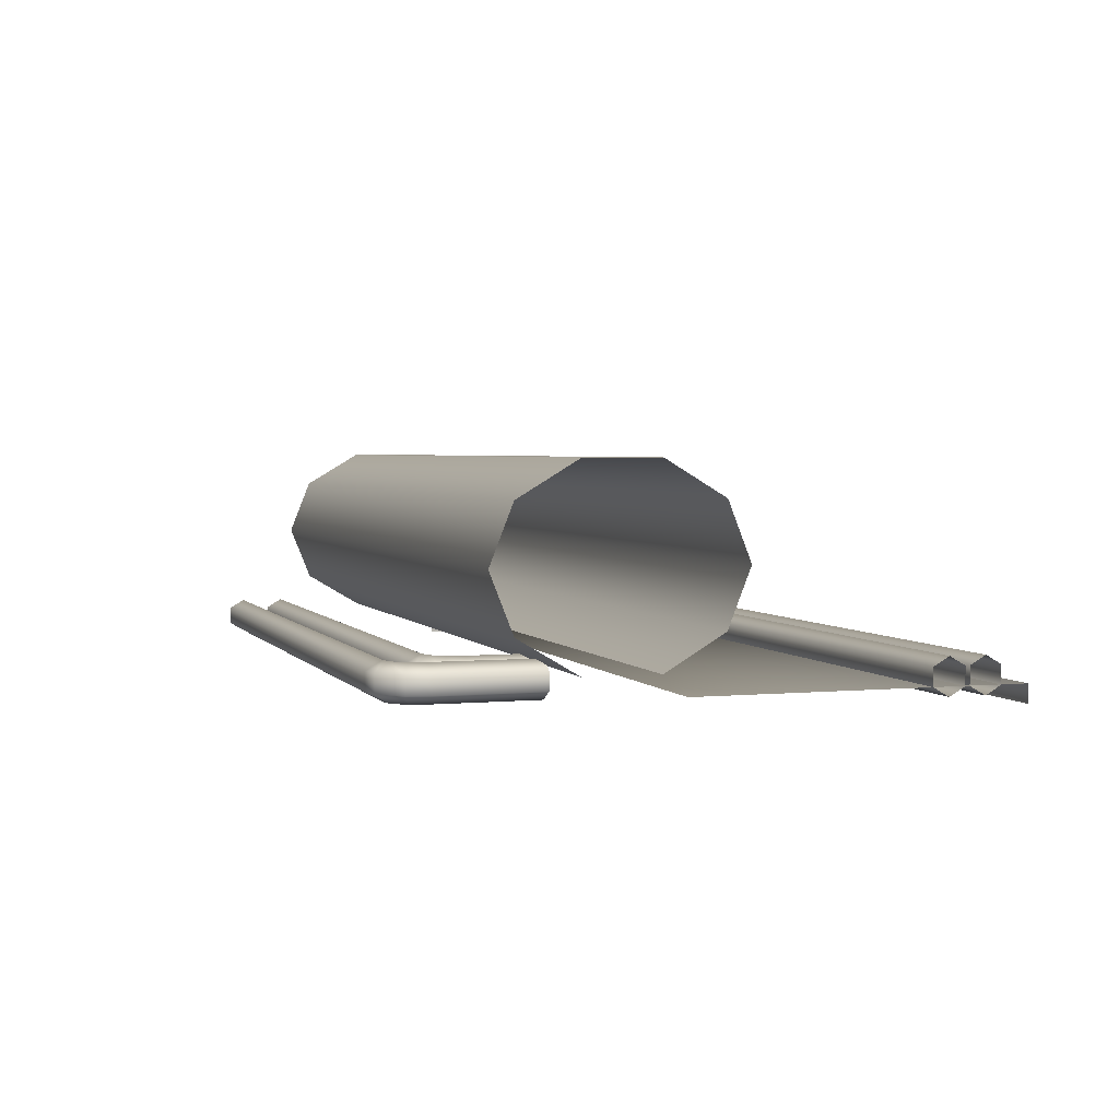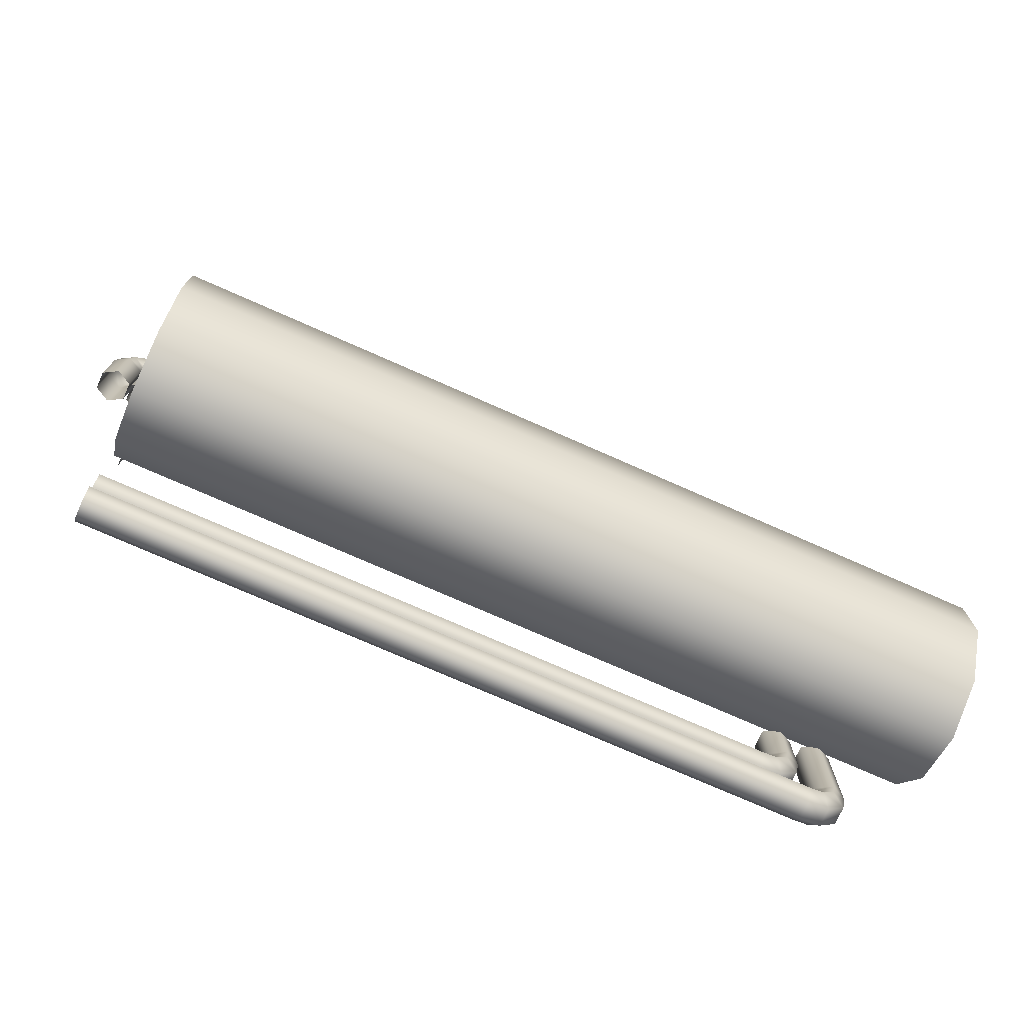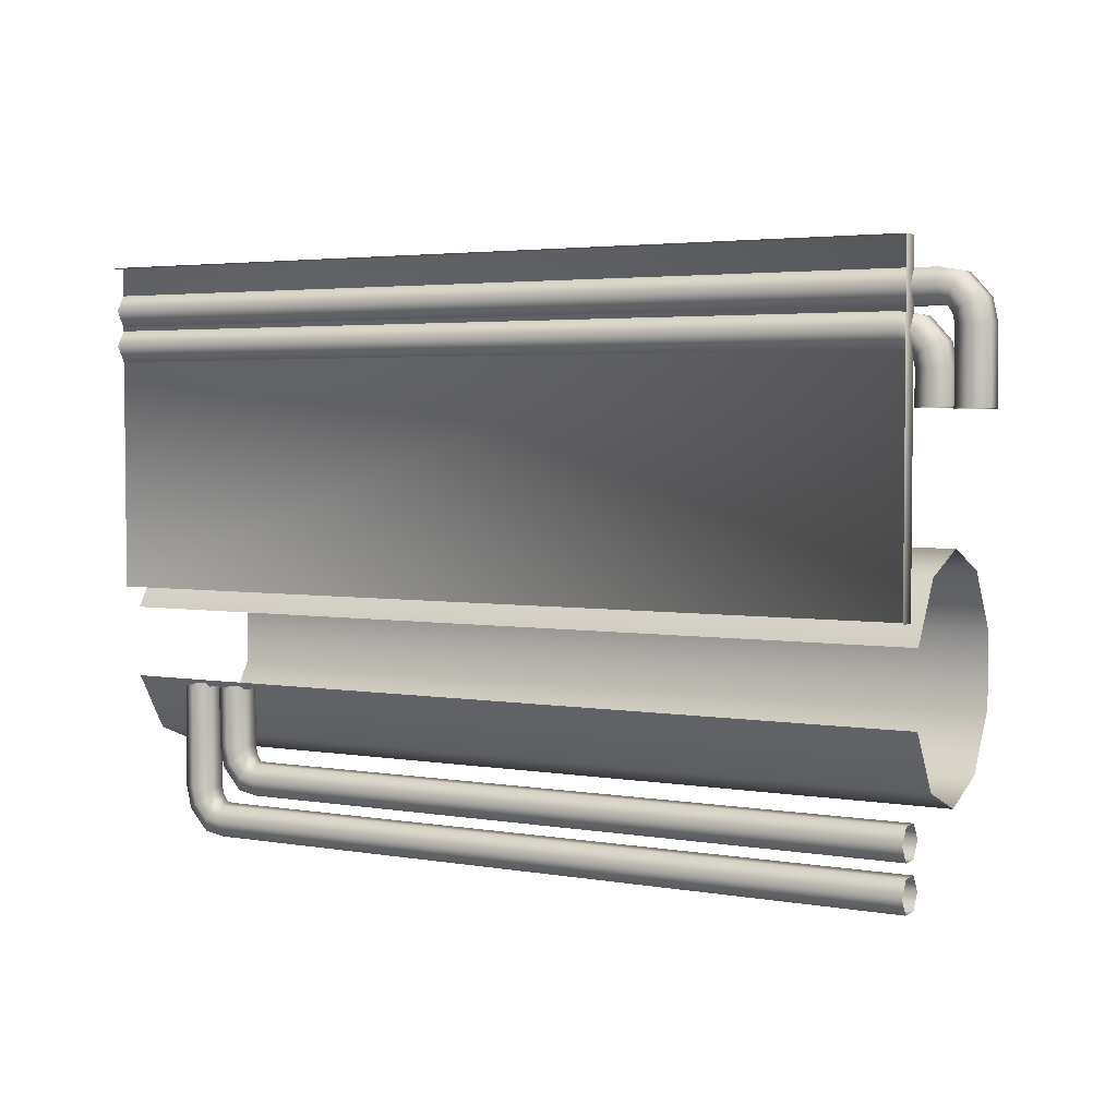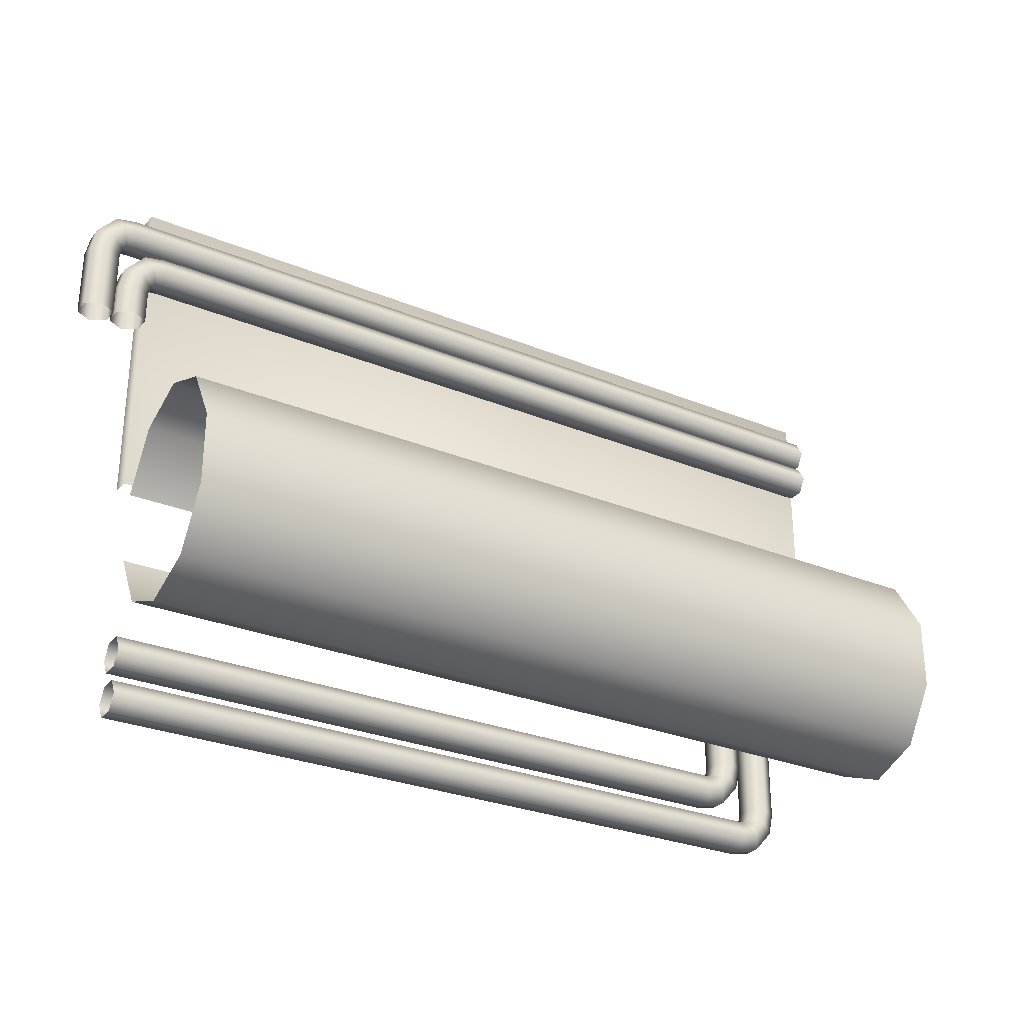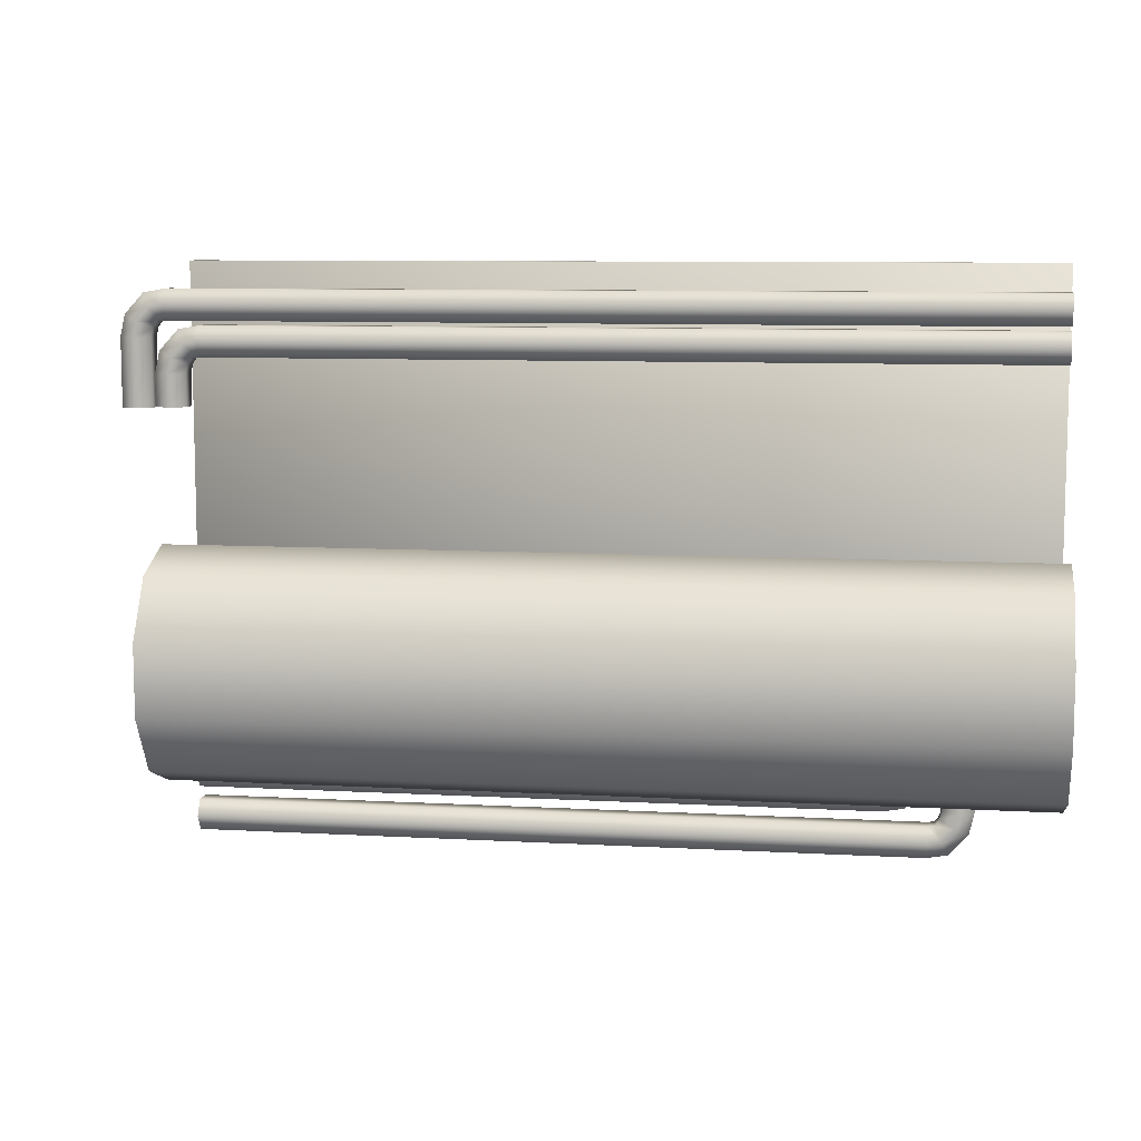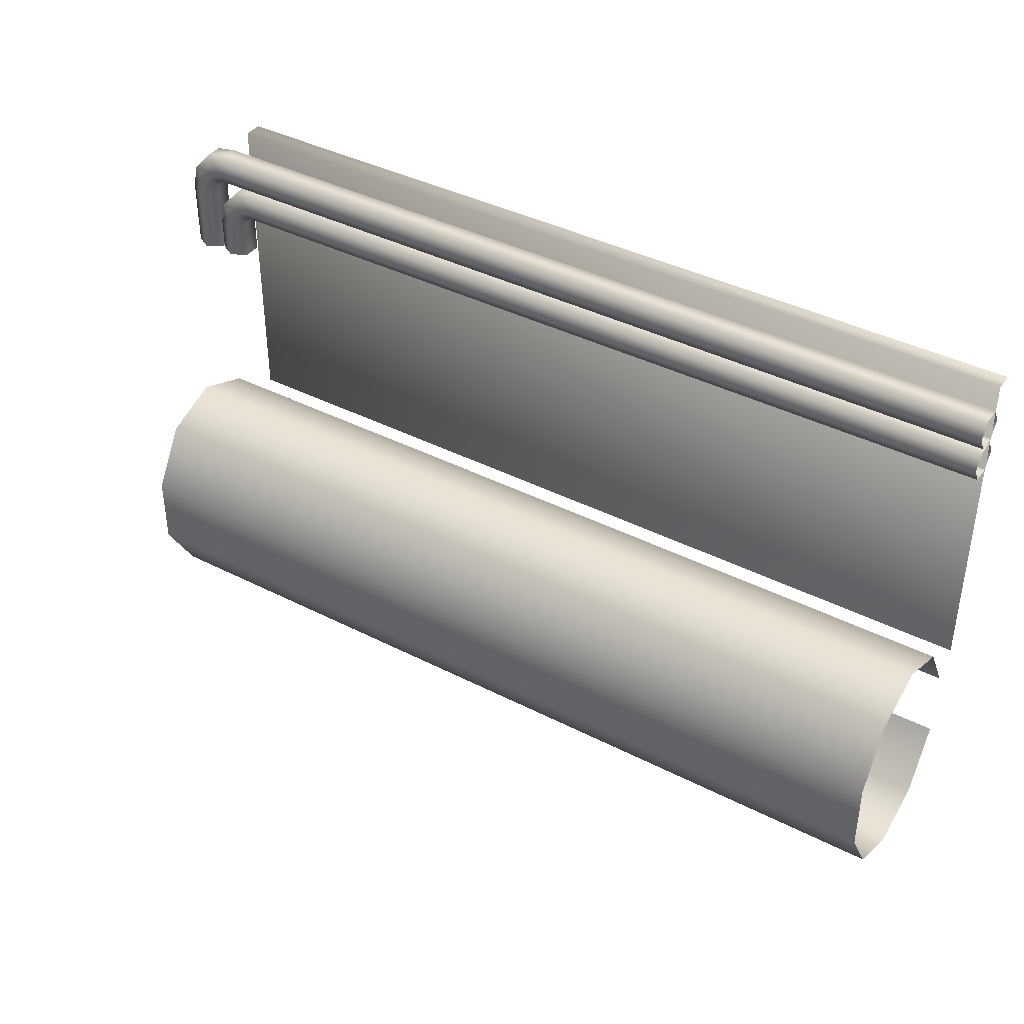
<metadata>
{"format":"obj","ext":"obj","renderer":"f3d","projection":"perspective","resolution":1024,"background":"white","views":[{"elev":3.1,"azim":-108.2,"up":"+Y"},{"elev":-74.4,"azim":156.1,"up":"+Z"},{"elev":3.5,"azim":29.8,"up":"+Z"},{"elev":-28.5,"azim":148.3,"up":"+Z"},{"elev":8.9,"azim":-171.6,"up":"+Z"},{"elev":39.7,"azim":-147.5,"up":"+Z"}]}
</metadata>
<code>
g fcbg_desert_001_factory_12
v 3.999 0.6677 -1.769
v -3.585 0.3607 -1.254
v 3.999 0.3607 -1.254
v -3.585 0.6677 -1.769
v 3.999 1.164 -1.965
v -3.585 1.164 -1.965
v 3.999 1.661 -1.769
v -3.585 1.661 -1.769
v 3.999 1.968 -1.254
v -3.585 1.968 -1.254
v 3.999 1.968 -0.6177
v -3.585 1.968 -0.6177
v 3.999 1.661 -0.103
v -3.585 1.661 -0.103
v 3.999 1.164 0.09362
v -3.585 1.164 0.09362
v 3.999 0.6677 -0.103
v -3.585 0.6677 -0.103
v 3.999 0.3607 -0.6177
v -3.585 0.3607 -0.6177
v -2.498 0.101 -2.488
v 3.987 0.101 -2.488
v 3.987 0.1814 -2.627
v -2.498 0.1814 -2.627
v -2.627 0.101 -2.468
v 3.987 0.3422 -2.627
v -2.686 0.1814 -2.594
v -2.732 0.101 -2.344
v -2.498 0.3422 -2.627
v 3.987 0.4227 -2.488
v -2.859 0.1814 -2.403
v -2.764 0.101 -2.204
v -2.686 0.3422 -2.594
v -2.498 0.4227 -2.488
v 3.987 0.3422 -2.349
v -2.903 0.1814 -2.204
v -2.764 0.101 -1.285
v -2.903 0.1814 -1.285
v -2.859 0.3422 -2.403
v -2.903 0.3422 -2.204
v -2.903 0.3422 -1.285
v -2.627 0.4227 -2.468
v -2.498 0.3422 -2.349
v 3.987 0.1814 -2.349
v -2.732 0.4227 -2.344
v -2.764 0.4227 -2.204
v -2.764 0.4227 -1.285
v -2.568 0.3422 -2.342
v -2.498 0.1814 -2.349
v 3.987 0.101 -2.488
v -2.498 0.101 -2.488
v -2.568 0.1814 -2.342
v -2.627 0.101 -2.468
v -2.606 0.3422 -2.285
v -2.625 0.3422 -2.204
v -2.625 0.3422 -1.285
v -2.606 0.1814 -2.285
v -2.732 0.101 -2.344
v -2.625 0.1814 -2.204
v -2.625 0.1814 -1.285
v -2.764 0.101 -2.204
v -2.764 0.101 -1.285
v -2.115 0.101 -2.089
v 3.985 0.101 -2.089
v 3.985 0.1814 -2.228
v -2.115 0.1814 -2.228
v -2.244 0.101 -2.069
v 3.985 0.3422 -2.228
v -2.303 0.1814 -2.195
v -2.349 0.101 -1.945
v -2.115 0.3422 -2.228
v 3.985 0.4227 -2.089
v -2.476 0.1814 -2.004
v -2.381 0.101 -1.805
v -2.303 0.3422 -2.195
v -2.115 0.4227 -2.089
v 3.985 0.3422 -1.95
v -2.52 0.1814 -1.805
v -2.381 0.101 -1.291
v -2.52 0.1814 -1.291
v -2.476 0.3422 -2.004
v -2.52 0.3422 -1.805
v -2.52 0.3422 -1.291
v -2.244 0.4227 -2.069
v -2.115 0.3422 -1.95
v 3.985 0.1814 -1.95
v -2.349 0.4227 -1.945
v -2.381 0.4227 -1.805
v -2.381 0.4227 -1.291
v -2.185 0.3422 -1.943
v -2.115 0.1814 -1.95
v 3.985 0.101 -2.089
v -2.115 0.101 -2.089
v -2.185 0.1814 -1.943
v -2.244 0.101 -2.069
v -2.223 0.3422 -1.886
v -2.242 0.3422 -1.805
v -2.242 0.3422 -1.291
v -2.223 0.1814 -1.886
v -2.349 0.101 -1.945
v -2.242 0.1814 -1.805
v -2.242 0.1814 -1.291
v -2.381 0.101 -1.805
v -2.381 0.101 -1.291
v 4.005 0.1832 2.467
v 4.005 0.02099 -0.418
v 4.005 0.02099 2.467
v 4.005 0.1832 -0.418
v -3.585 0.1832 -0.418
v -3.585 0.1832 2.467
v 4.005 0.02099 2.467
v -3.585 0.02099 2.467
v 3.89 0.101 1.769
v -3.585 0.101 1.769
v -3.585 0.1814 1.908
v 3.89 0.1814 1.908
v 4.019 0.101 1.748
v -3.585 0.3422 1.908
v 4.078 0.1814 1.875
v 4.125 0.101 1.625
v 3.89 0.3422 1.908
v -3.585 0.4227 1.769
v 4.251 0.1814 1.684
v 4.156 0.101 1.485
v 4.078 0.3422 1.875
v 3.89 0.4227 1.769
v -3.585 0.3422 1.63
v 4.296 0.1814 1.485
v 4.156 0.101 1.192
v 4.296 0.1814 1.192
v 4.251 0.3422 1.684
v 4.296 0.3422 1.485
v 4.296 0.3422 1.192
v 4.019 0.4227 1.748
v 3.89 0.3422 1.63
v -3.585 0.1814 1.63
v 4.125 0.4227 1.625
v 4.156 0.4227 1.485
v 4.156 0.4227 1.192
v 3.96 0.3422 1.622
v 3.89 0.1814 1.63
v -3.585 0.101 1.769
v 3.89 0.101 1.769
v 3.96 0.1814 1.622
v 4.019 0.101 1.748
v 3.999 0.3422 1.566
v 4.017 0.3422 1.485
v 4.017 0.3422 1.192
v 3.999 0.1814 1.566
v 4.125 0.101 1.625
v 4.017 0.1814 1.485
v 4.017 0.1814 1.192
v 4.156 0.101 1.485
v 4.156 0.101 1.192
v 4.196 0.101 2.087
v -3.585 0.101 2.087
v -3.585 0.1814 2.226
v 4.196 0.1814 2.226
v 4.325 0.101 2.066
v -3.585 0.3422 2.226
v 4.384 0.1814 2.193
v 4.431 0.101 1.943
v 4.196 0.3422 2.226
v -3.585 0.4227 2.087
v 4.557 0.1814 2.002
v 4.462 0.101 1.803
v 4.384 0.3422 2.193
v 4.196 0.4227 2.087
v -3.585 0.3422 1.948
v 4.602 0.1814 1.803
v 4.462 0.101 1.183
v 4.602 0.1814 1.183
v 4.557 0.3422 2.002
v 4.602 0.3422 1.803
v 4.602 0.3422 1.183
v 4.325 0.4227 2.066
v 4.196 0.3422 1.947
v -3.585 0.1814 1.948
v 4.431 0.4227 1.943
v 4.462 0.4227 1.803
v 4.462 0.4227 1.183
v 4.267 0.3422 1.94
v 4.196 0.1814 1.947
v -3.585 0.101 2.087
v 4.196 0.101 2.087
v 4.267 0.1814 1.94
v 4.325 0.101 2.066
v 4.305 0.3422 1.884
v 4.323 0.3422 1.803
v 4.323 0.3422 1.183
v 4.305 0.1814 1.884
v 4.431 0.101 1.943
v 4.323 0.1814 1.803
v 4.323 0.1814 1.183
v 4.462 0.101 1.803
v 4.462 0.101 1.183
g fcbg_desert_001_factory_12_0
f 3 2 1
f 2 4 1
f 1 4 5
f 4 6 5
f 5 6 7
f 6 8 7
f 7 8 9
f 8 10 9
f 9 10 11
f 10 12 11
f 11 12 13
f 12 14 13
f 13 14 15
f 14 16 15
f 15 16 17
f 16 18 17
f 17 18 19
f 18 20 19
f 23 22 21
f 24 23 21
f 24 21 25
f 26 23 24
f 27 24 25
f 27 25 28
f 29 26 24
f 29 24 27
f 30 26 29
f 31 27 28
f 31 28 32
f 33 29 27
f 33 27 31
f 34 30 29
f 34 29 33
f 35 30 34
f 36 31 32
f 32 37 36
f 37 38 36
f 39 33 31
f 39 31 36
f 36 38 40
f 40 39 36
f 38 41 40
f 42 34 33
f 42 33 39
f 43 35 34
f 43 34 42
f 44 35 43
f 45 39 40
f 45 42 39
f 40 41 46
f 46 45 40
f 41 47 46
f 48 43 42
f 48 42 45
f 49 44 43
f 49 43 48
f 50 44 49
f 51 50 49
f 51 49 52
f 52 49 48
f 53 51 52
f 54 48 45
f 54 45 46
f 52 48 54
f 46 47 55
f 55 54 46
f 47 56 55
f 53 52 57
f 57 52 54
f 57 54 55
f 58 53 57
f 55 56 59
f 59 57 55
f 58 57 59
f 56 60 59
f 61 58 59
f 59 60 61
f 60 62 61
f 65 64 63
f 66 65 63
f 66 63 67
f 68 65 66
f 69 66 67
f 69 67 70
f 71 68 66
f 71 66 69
f 72 68 71
f 73 69 70
f 73 70 74
f 75 71 69
f 75 69 73
f 76 72 71
f 76 71 75
f 77 72 76
f 78 73 74
f 74 79 78
f 79 80 78
f 81 75 73
f 81 73 78
f 78 80 82
f 82 81 78
f 80 83 82
f 84 76 75
f 84 75 81
f 85 77 76
f 85 76 84
f 86 77 85
f 87 81 82
f 87 84 81
f 82 83 88
f 88 87 82
f 83 89 88
f 90 85 84
f 90 84 87
f 91 86 85
f 91 85 90
f 92 86 91
f 93 92 91
f 93 91 94
f 94 91 90
f 95 93 94
f 96 90 87
f 96 87 88
f 94 90 96
f 88 89 97
f 97 96 88
f 89 98 97
f 95 94 99
f 99 94 96
f 99 96 97
f 100 95 99
f 97 98 101
f 101 99 97
f 100 99 101
f 98 102 101
f 103 100 101
f 101 102 103
f 102 104 103
f 107 106 105
f 106 108 105
f 105 108 109
f 110 105 109
f 111 105 110
f 112 111 110
f 115 114 113
f 116 115 113
f 116 113 117
f 118 115 116
f 119 116 117
f 119 117 120
f 121 118 116
f 121 116 119
f 122 118 121
f 123 119 120
f 123 120 124
f 125 121 119
f 125 119 123
f 126 122 121
f 126 121 125
f 127 122 126
f 128 123 124
f 124 129 128
f 129 130 128
f 131 125 123
f 131 123 128
f 128 130 132
f 132 131 128
f 130 133 132
f 134 126 125
f 134 125 131
f 135 127 126
f 135 126 134
f 136 127 135
f 137 131 132
f 137 134 131
f 132 133 138
f 138 137 132
f 133 139 138
f 140 135 134
f 140 134 137
f 141 136 135
f 141 135 140
f 142 136 141
f 143 142 141
f 143 141 144
f 144 141 140
f 145 143 144
f 146 140 137
f 146 137 138
f 144 140 146
f 138 139 147
f 147 146 138
f 139 148 147
f 145 144 149
f 149 144 146
f 149 146 147
f 150 145 149
f 147 148 151
f 151 149 147
f 150 149 151
f 148 152 151
f 153 150 151
f 151 152 153
f 152 154 153
f 157 156 155
f 158 157 155
f 158 155 159
f 160 157 158
f 161 158 159
f 161 159 162
f 163 160 158
f 163 158 161
f 164 160 163
f 165 161 162
f 165 162 166
f 167 163 161
f 167 161 165
f 168 164 163
f 168 163 167
f 169 164 168
f 170 165 166
f 166 171 170
f 171 172 170
f 173 167 165
f 173 165 170
f 170 172 174
f 174 173 170
f 172 175 174
f 176 168 167
f 176 167 173
f 177 169 168
f 177 168 176
f 178 169 177
f 179 173 174
f 179 176 173
f 174 175 180
f 180 179 174
f 175 181 180
f 182 177 176
f 182 176 179
f 183 178 177
f 183 177 182
f 184 178 183
f 185 184 183
f 185 183 186
f 186 183 182
f 187 185 186
f 188 182 179
f 188 179 180
f 186 182 188
f 180 181 189
f 189 188 180
f 181 190 189
f 187 186 191
f 191 186 188
f 191 188 189
f 192 187 191
f 189 190 193
f 193 191 189
f 192 191 193
f 190 194 193
f 195 192 193
f 193 194 195
f 194 196 195

</code>
